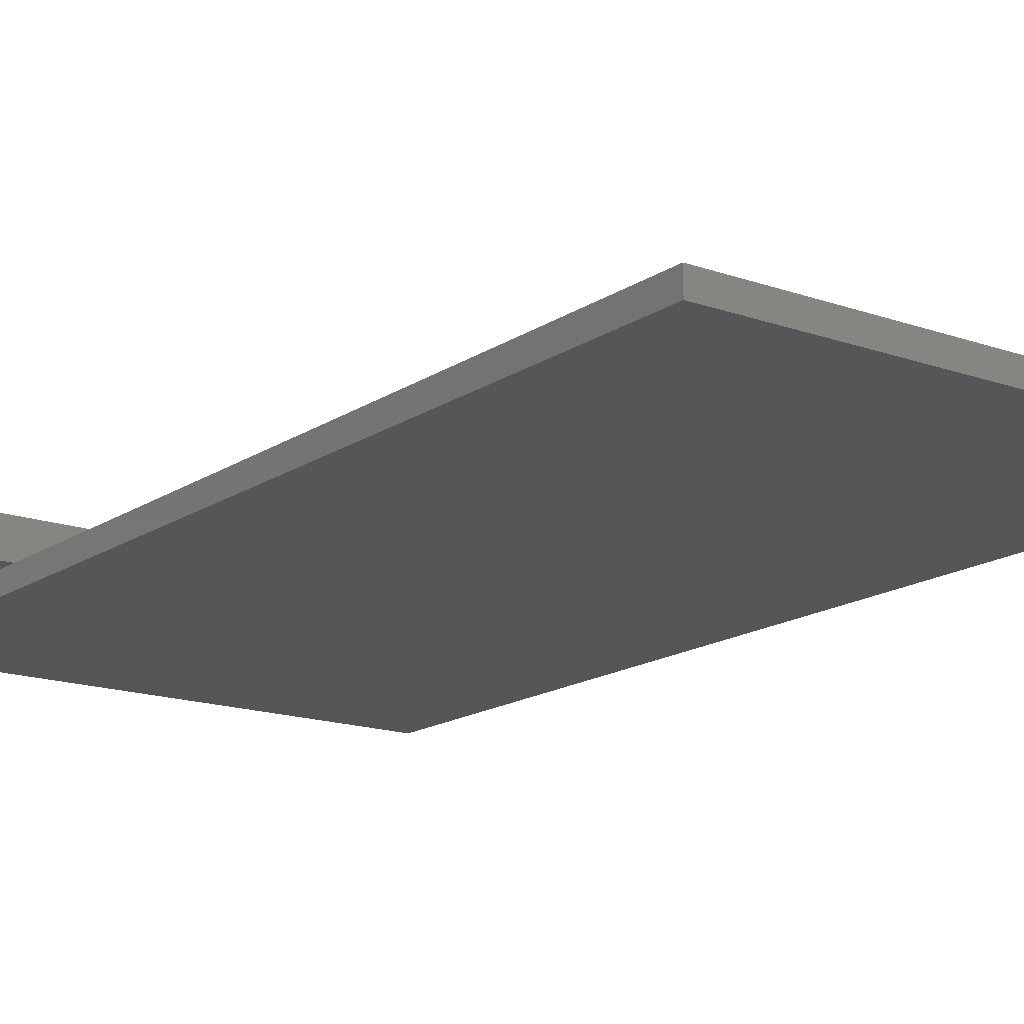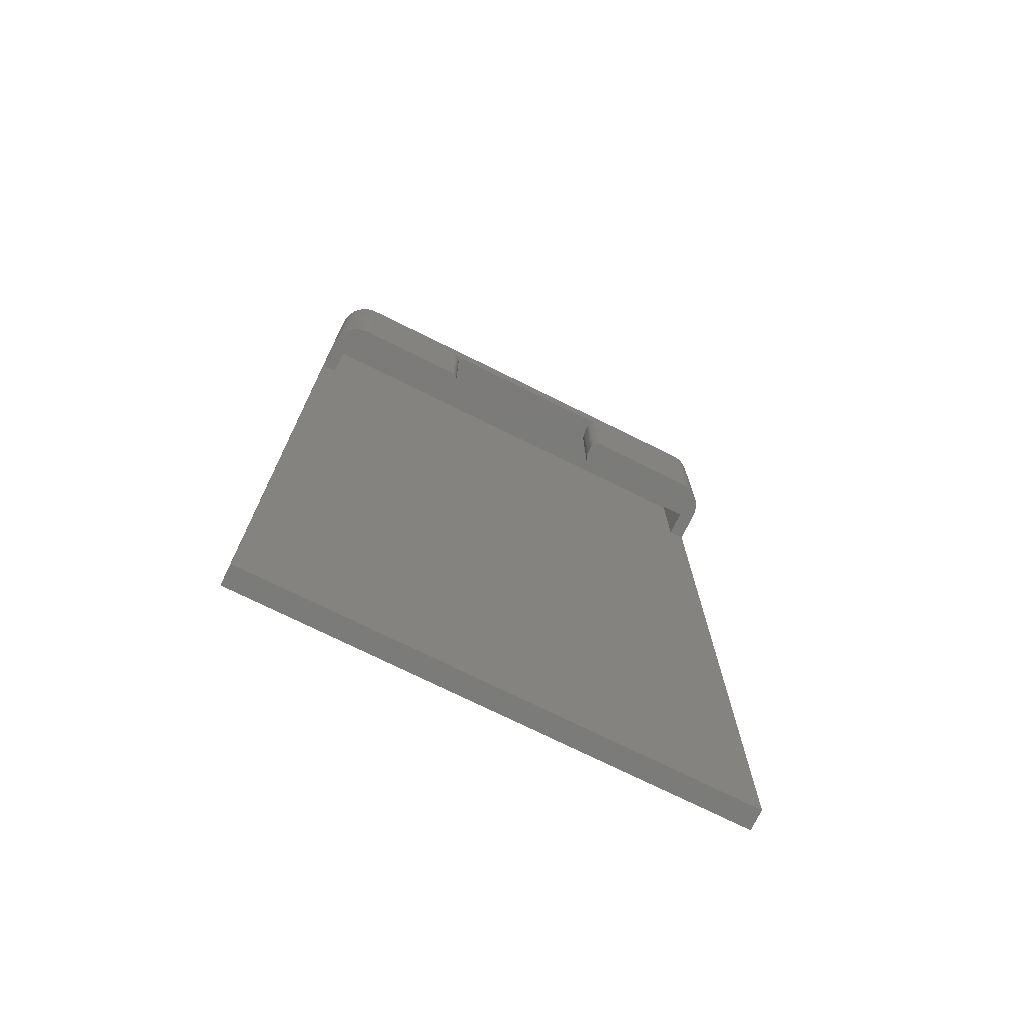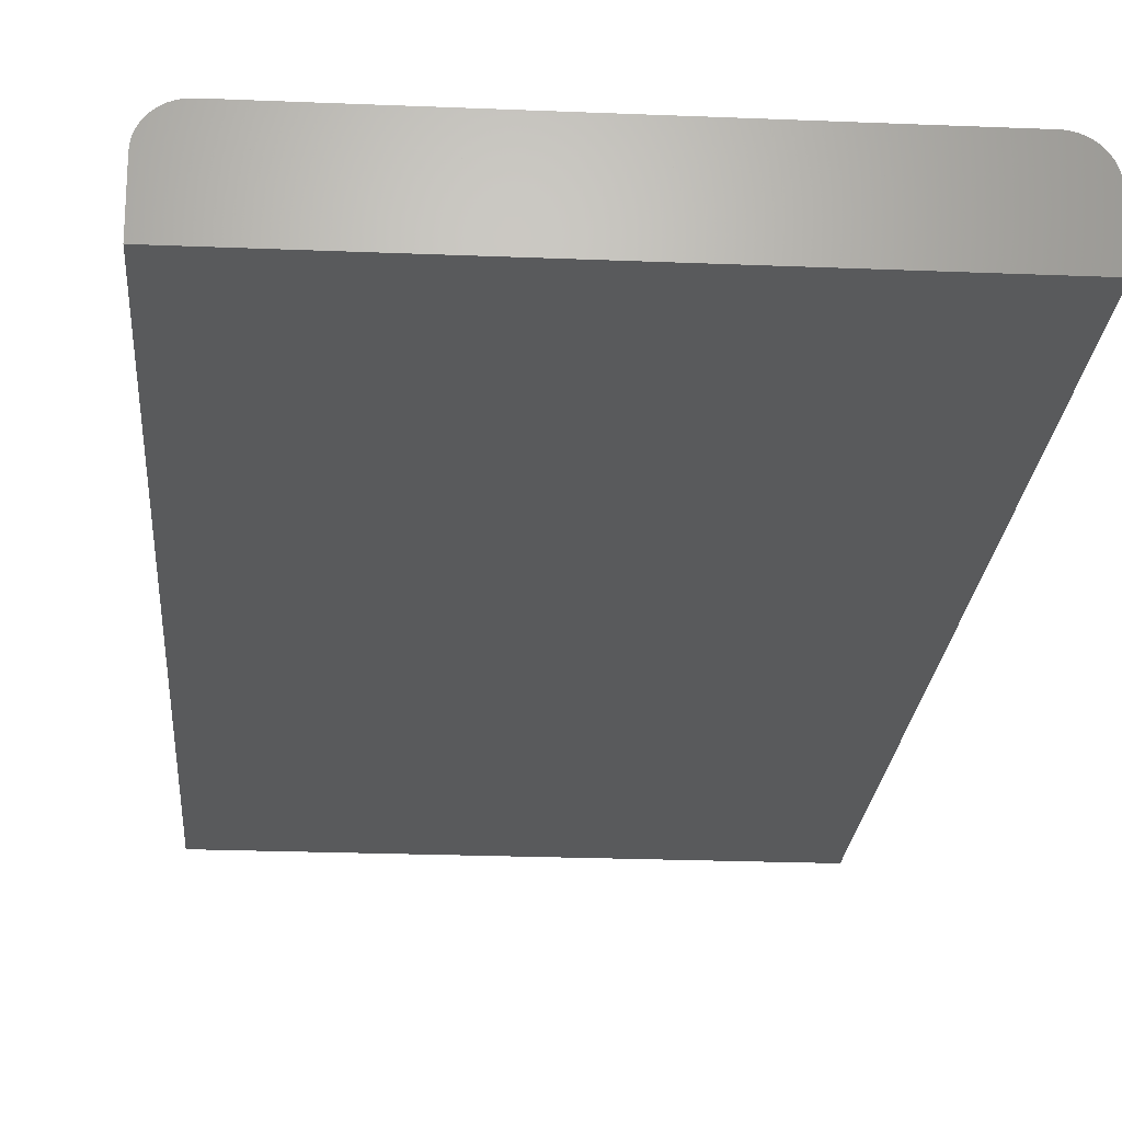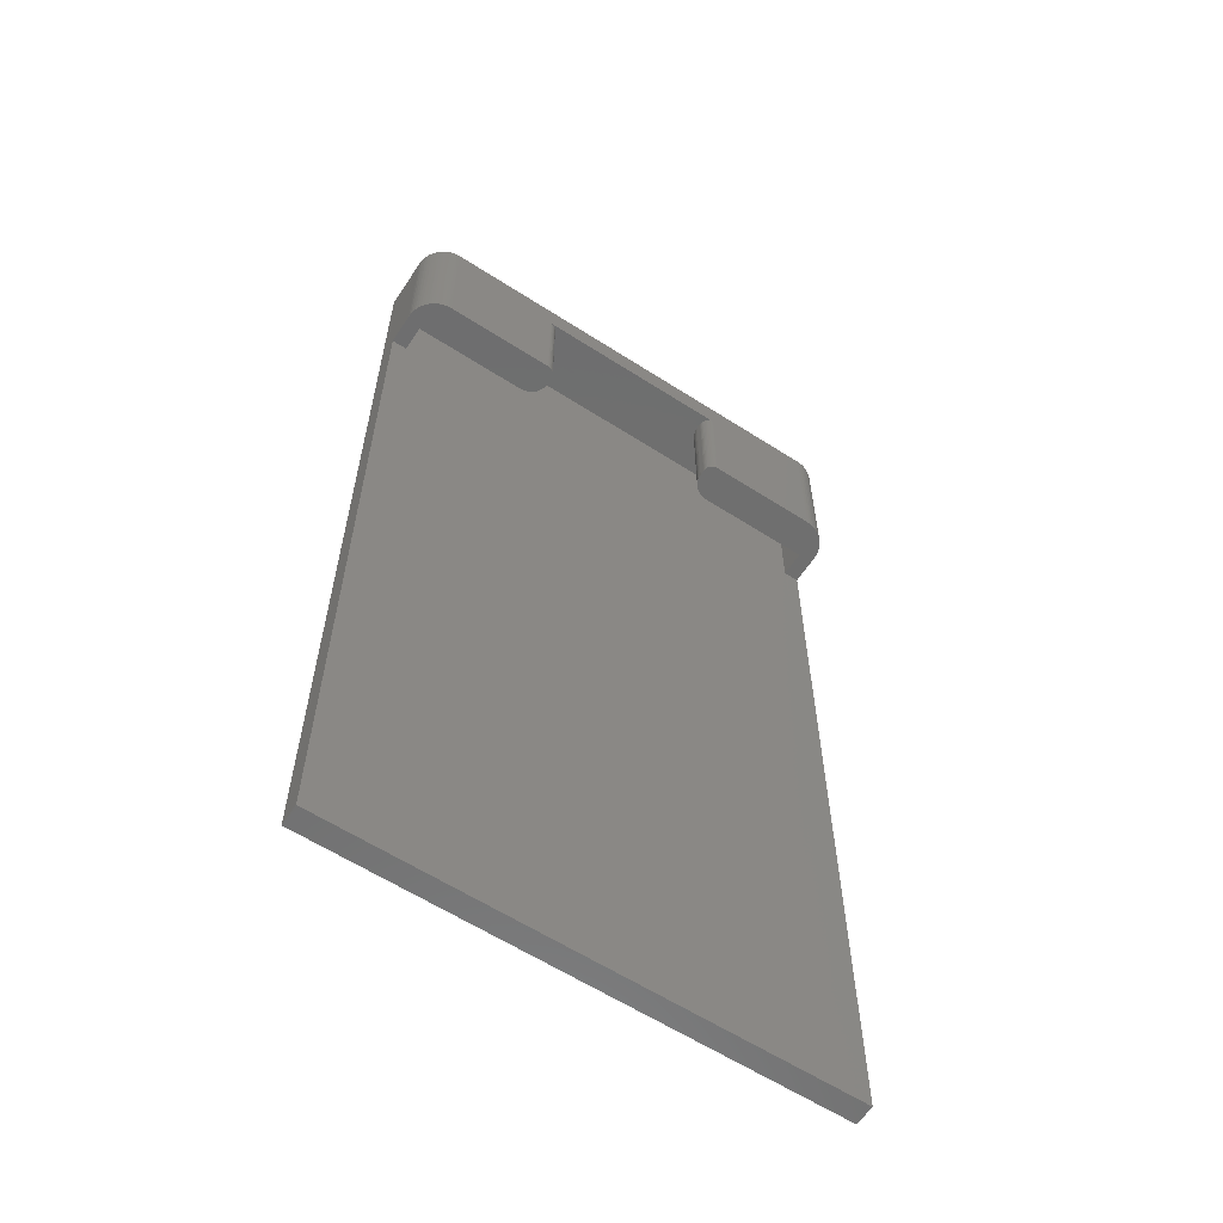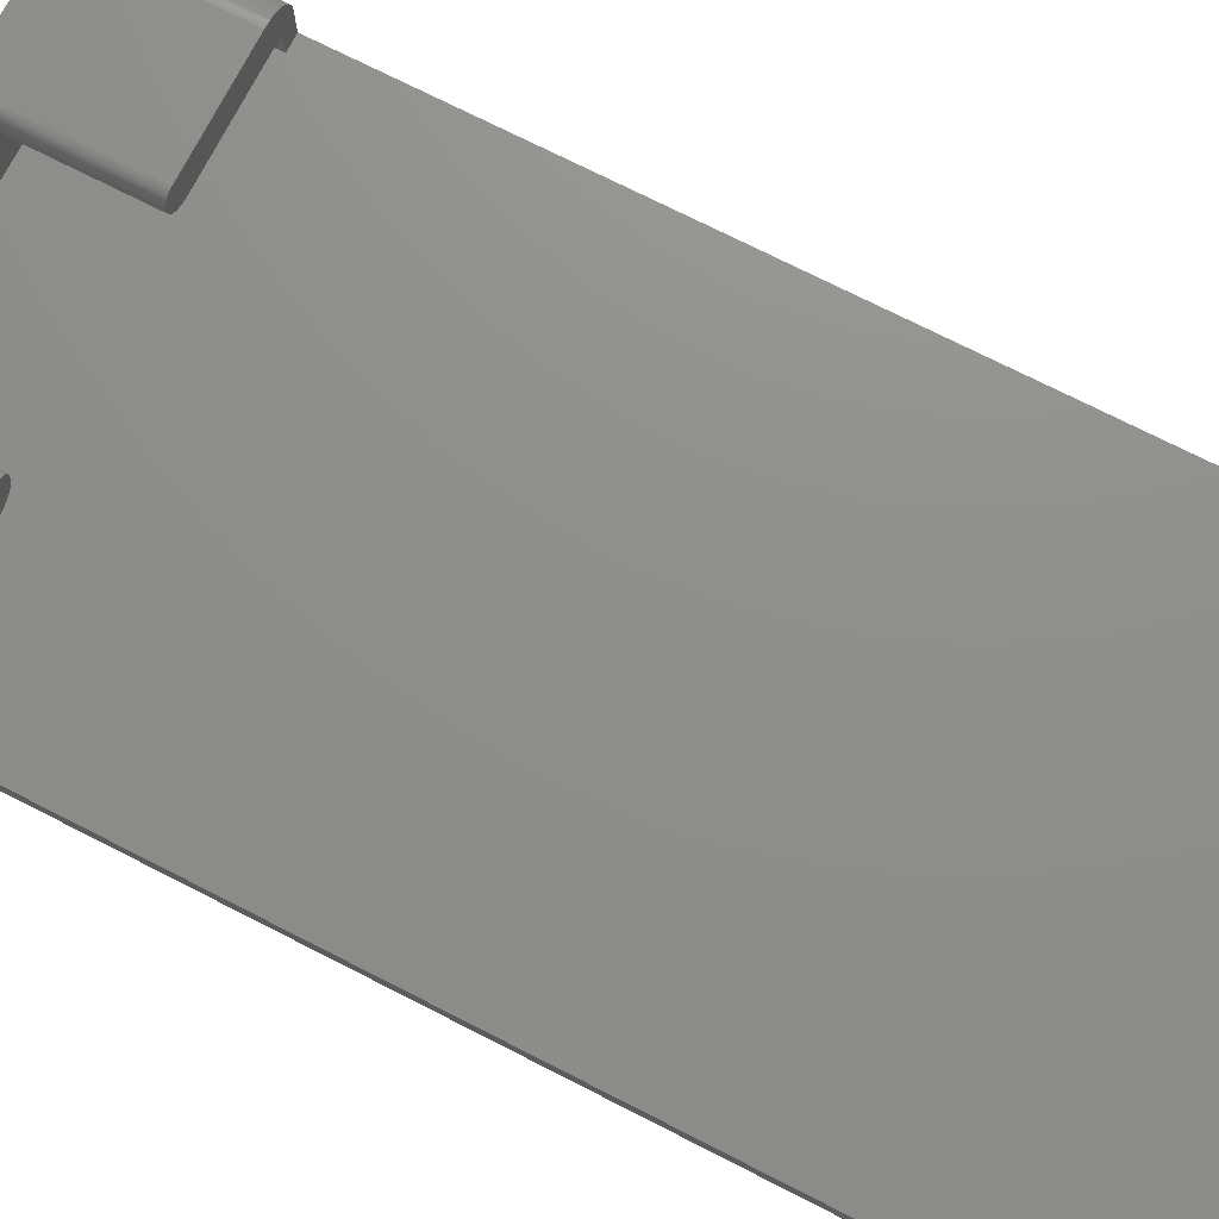
<metadata>
{"format":"stl","ext":"stl","renderer":"f3d","projection":"perspective","resolution":1024,"background":"white","views":[{"elev":-16.1,"azim":143.6,"up":"+Y"},{"elev":-74.4,"azim":153.7,"up":"+Z"},{"elev":-22.5,"azim":-4.1,"up":"+Y"},{"elev":-60.7,"azim":146.7,"up":"+Z"},{"elev":73.3,"azim":117.0,"up":"+Y"}]}
</metadata>
<code>
# stl→obj: 261 verts, 518 faces
v -9.015 7.174 -7
v -9.004 7.087 -3.333
v -9 7 -7
v -9.034 7.259 -3.333
v -9.06 7.342 -7
v -9.094 7.423 -3.333
v -9.094 7.423 0.3333
v -9.181 7.574 0.3333
v -9.134 7.5 4
v -9.234 7.643 4
v -9.06 7.342 4
v -9.034 7.259 0.3333
v -9.134 7.5 -7
v -9.181 7.574 -3.333
v -9.293 7.707 0.3333
v -9.357 7.766 4
v -9.234 7.643 -7
v -9.293 7.707 -3.333
v -9.426 7.819 0.3333
v -9.5 7.866 4
v -9.357 7.766 -7
v -9.426 7.819 -3.333
v -9.577 7.906 0.3333
v -9.658 7.94 4
v -9.5 7.866 -7
v -9.577 7.906 -3.333
v -9.741 7.966 0.3333
v -9.826 7.985 4
v -9.658 7.94 -7
v -9.741 7.966 -3.333
v -9.913 7.996 0.3333
v -10 8 4
v -9.826 7.985 -7
v -9.913 7.996 -3.333
v -10 8 -7
v -9.015 7.174 4
v -9.004 7.087 0.3333
v -9 7 4
v -9 6.5 4
v -9 6.5 -7
v 9.826 7.985 -7
v 9.913 7.996 -3.333
v 10 8 -7
v 9.741 7.966 -3.333
v 9.658 7.94 -7
v 9.577 7.906 -3.333
v 9.577 7.906 0.3333
v 9.426 7.819 0.3333
v 9.5 7.866 4
v 9.357 7.766 4
v 9.658 7.94 4
v 9.741 7.966 0.3333
v 9.5 7.866 -7
v 9.426 7.819 -3.333
v 9.293 7.707 0.3333
v 9.234 7.643 4
v 9.357 7.766 -7
v 9.293 7.707 -3.333
v 9.181 7.574 0.3333
v 9.134 7.5 4
v 9.234 7.643 -7
v 9.181 7.574 -3.333
v 9.094 7.423 0.3333
v 9.06 7.342 4
v 9.134 7.5 -7
v 9.094 7.423 -3.333
v 9.034 7.259 0.3333
v 9.015 7.174 4
v 9.06 7.342 -7
v 9.034 7.259 -3.333
v 9.004 7.087 0.3333
v 9 7 4
v 9.015 7.174 -7
v 9.004 7.087 -3.333
v 9 7 -7
v 9.826 7.985 4
v 9.913 7.996 0.3333
v 10 8 4
v 9 6.5 -7
v 21 8 -7
v 9.02 6.215 -7
v 11 4.5 -7
v 23.7 6.302 -7
v 23.54 6.596 -7
v 23.35 6.87 -7
v 23.12 7.121 -7
v 22.87 7.345 -7
v 22.6 7.54 -7
v 22.3 7.703 -7
v 21.99 7.832 -7
v 21.67 7.925 -7
v 21.34 7.981 -7
v 22.5 4.5 -7
v 23.83 5.991 -7
v 23.92 5.668 -7
v 23.98 5.336 -7
v 24 5 -7
v 24 2 -7
v 22.5 2 -7
v 10.72 4.52 -7
v 10.44 4.581 -7
v 10.17 4.681 -7
v 9.919 4.817 -7
v 9.69 4.989 -7
v 9.489 5.19 -7
v 9.317 5.419 -7
v 9.181 5.669 -7
v 9.081 5.937 -7
v -21 8 -7
v -21 8 7
v 21 8 7
v 24 5 7
v 24 5.044 4.441e-15
v 23.98 5.336 7
v 23.97 5.399 6.106e-15
v 23.92 5.668 7
v 23.91 5.748 6.106e-15
v 23.83 5.991 7
v 23.8 6.086 6.106e-15
v 23.7 6.302 7
v 23.65 6.409 6.106e-15
v 23.54 6.596 7
v 23.46 6.713 6.106e-15
v 23.35 6.87 7
v 23.24 6.992 6.106e-15
v 23.12 7.121 7
v 22.99 7.243 6.106e-15
v 22.87 7.345 7
v 22.71 7.463 6.106e-15
v 22.6 7.54 7
v 22.41 7.648 6.106e-15
v 22.3 7.703 7
v 22.09 7.796 6.106e-15
v 21.99 7.832 7
v 21.75 7.905 6.106e-15
v 21.67 7.925 7
v 21.4 7.973 6.106e-15
v 21.34 7.981 7
v 21.04 8 4.441e-15
v -24 5 -7
v -24 5 7
v -24 5.044 1.665e-15
v -23.98 5.336 -7
v -23.97 5.399 1.665e-15
v -23.92 5.668 -7
v -23.91 5.748 1.11e-15
v -23.83 5.991 -7
v -23.8 6.086 1.11e-15
v -23.7 6.302 -7
v -23.65 6.409 1.11e-15
v -23.54 6.596 -7
v -23.46 6.713 1.11e-15
v -23.35 6.87 -7
v -23.24 6.992 1.11e-15
v -23.12 7.121 -7
v -22.99 7.243 5.551e-16
v -22.87 7.345 -7
v -22.71 7.463 5.551e-16
v -22.6 7.54 -7
v -22.41 7.648 5.551e-16
v -22.3 7.703 -7
v -22.09 7.796 0
v -21.99 7.832 -7
v -21.75 7.905 0
v -21.67 7.925 -7
v -21.4 7.973 0
v -21.34 7.981 -7
v -21.04 8 -5.551e-16
v -23.92 5.668 7
v -23.98 5.336 7
v -23.83 5.991 7
v -23.7 6.302 7
v -23.54 6.596 7
v -23.35 6.87 7
v -23.12 7.121 7
v -22.87 7.345 7
v -22.6 7.54 7
v -22.3 7.703 7
v -21.99 7.832 7
v -21.67 7.925 7
v -21.34 7.981 7
v -24 2 -7
v -24 0 7
v -24 0 -87
v -24 2 -87
v -9.02 6.215 -7
v -11 4.5 -7
v -22.5 4.5 -7
v -9.081 5.937 -7
v -9.181 5.669 -7
v -9.317 5.419 -7
v -9.489 5.19 -7
v -9.69 4.989 -7
v -9.919 4.817 -7
v -10.17 4.681 -7
v -10.44 4.581 -7
v -10.72 4.52 -7
v -22.5 2 -7
v 24 0 -87
v 24 2 -87
v -11 4.5 4
v -10.86 4.505 -1.5
v -10.72 4.52 4
v -10.57 4.546 -1.5
v -10.44 4.581 4
v -10.3 4.626 -1.5
v -10.17 4.681 4
v -10.04 4.745 -1.5
v -9.919 4.817 4
v -9.801 4.899 -1.5
v -9.69 4.989 4
v -9.586 5.086 -1.5
v -9.489 5.19 4
v -9.399 5.301 -1.5
v -9.317 5.419 4
v -9.245 5.542 -1.5
v -9.181 5.669 4
v -9.126 5.801 -1.5
v -9.081 5.937 4
v -9.046 6.075 -1.5
v -9.02 6.215 4
v -9.005 6.357 -1.5
v 9.005 6.357 -4.667
v 9.046 6.075 -4.667
v 9.126 5.801 -4.667
v 9.126 5.801 -0.3333
v 9.245 5.542 -0.3333
v 9.181 5.669 4
v 9.317 5.419 4
v 9.081 5.937 4
v 9.046 6.075 -0.3333
v 9.245 5.542 -4.667
v 9.399 5.301 -0.3333
v 9.489 5.19 4
v 9.399 5.301 -4.667
v 9.586 5.086 -0.3333
v 9.69 4.989 4
v 9.586 5.086 -4.667
v 9.801 4.899 -0.3333
v 9.919 4.817 4
v 9.801 4.899 -4.667
v 10.04 4.745 -0.3333
v 10.17 4.681 4
v 10.04 4.745 -4.667
v 10.3 4.626 -0.3333
v 10.44 4.581 4
v 10.3 4.626 -4.667
v 10.57 4.546 -0.3333
v 10.72 4.52 4
v 10.57 4.546 -4.667
v 10.86 4.505 -0.3333
v 11 4.5 4
v 10.86 4.505 -4.667
v 9.02 6.215 4
v 9.005 6.357 -0.3333
v 9 6.5 4
v 22.5 4.5 4
v -22.5 4.5 4
v -22.5 2 4
v 22.5 2 4
v 24 0 7
f 1 2 3
f 1 4 2
f 1 5 4
f 4 5 6
f 7 6 8
f 9 8 10
f 9 7 8
f 9 11 7
f 7 11 12
f 4 12 2
f 4 7 12
f 4 6 7
f 5 13 6
f 6 13 14
f 8 14 15
f 10 15 16
f 10 8 15
f 13 17 14
f 14 17 18
f 15 18 19
f 16 19 20
f 16 15 19
f 17 21 18
f 18 21 22
f 19 22 23
f 20 23 24
f 20 19 23
f 21 25 22
f 22 25 26
f 23 26 27
f 24 27 28
f 24 23 27
f 25 29 26
f 26 29 30
f 27 30 31
f 28 31 32
f 28 27 31
f 29 33 30
f 30 33 34
f 31 34 32
f 31 30 34
f 33 35 34
f 34 35 32
f 11 36 12
f 12 36 37
f 2 37 3
f 2 12 37
f 36 38 37
f 37 38 3
f 14 8 6
f 18 15 14
f 22 19 18
f 26 23 22
f 30 27 26
f 38 39 3
f 3 39 40
f 41 42 43
f 41 44 42
f 41 45 44
f 44 45 46
f 47 46 48
f 49 48 50
f 49 47 48
f 49 51 47
f 47 51 52
f 44 52 42
f 44 47 52
f 44 46 47
f 45 53 46
f 46 53 54
f 48 54 55
f 50 55 56
f 50 48 55
f 53 57 54
f 54 57 58
f 55 58 59
f 56 59 60
f 56 55 59
f 57 61 58
f 58 61 62
f 59 62 63
f 60 63 64
f 60 59 63
f 61 65 62
f 62 65 66
f 63 66 67
f 64 67 68
f 64 63 67
f 65 69 66
f 66 69 70
f 67 70 71
f 68 71 72
f 68 67 71
f 69 73 70
f 70 73 74
f 71 74 72
f 71 70 74
f 73 75 74
f 74 75 72
f 51 76 52
f 52 76 77
f 42 77 43
f 42 52 77
f 76 78 77
f 77 78 43
f 54 48 46
f 58 55 54
f 62 59 58
f 66 63 62
f 70 67 66
f 79 75 43
f 80 79 43
f 80 81 79
f 80 82 81
f 80 83 82
f 80 84 83
f 80 85 84
f 80 86 85
f 80 87 86
f 80 88 87
f 80 89 88
f 80 90 89
f 80 91 90
f 80 92 91
f 75 73 43
f 43 73 69
f 65 43 69
f 65 61 43
f 43 61 57
f 53 43 57
f 53 45 43
f 43 45 41
f 82 83 93
f 93 83 94
f 95 93 94
f 95 96 93
f 93 96 97
f 98 93 97
f 98 99 93
f 100 101 82
f 82 101 102
f 103 82 102
f 103 104 82
f 82 104 105
f 106 82 105
f 106 107 82
f 82 107 108
f 81 82 108
f 35 109 32
f 32 109 110
f 78 110 111
f 80 78 111
f 80 43 78
f 32 110 78
f 112 97 113
f 114 113 115
f 116 115 117
f 118 117 119
f 120 119 121
f 122 121 123
f 124 123 125
f 126 125 127
f 128 127 129
f 130 129 131
f 132 131 133
f 134 133 135
f 136 135 137
f 138 137 139
f 111 139 80
f 111 138 139
f 95 115 96
f 95 117 115
f 95 94 117
f 117 94 119
f 119 94 83
f 121 83 84
f 123 84 85
f 125 85 86
f 127 86 87
f 129 87 88
f 131 88 89
f 133 89 90
f 135 90 91
f 137 91 92
f 139 92 80
f 139 137 92
f 119 83 121
f 121 84 123
f 123 85 125
f 125 86 127
f 127 87 129
f 129 88 131
f 131 89 133
f 133 90 135
f 135 91 137
f 138 136 137
f 136 134 135
f 134 132 133
f 132 130 131
f 130 128 129
f 128 126 127
f 126 124 125
f 124 122 123
f 122 120 121
f 120 118 119
f 118 116 117
f 116 114 115
f 114 112 113
f 96 115 113
f 97 96 113
f 140 141 142
f 143 142 144
f 145 144 146
f 147 146 148
f 149 148 150
f 151 150 152
f 153 152 154
f 155 154 156
f 157 156 158
f 159 158 160
f 161 160 162
f 163 162 164
f 165 164 166
f 167 166 168
f 109 168 110
f 109 167 168
f 169 144 170
f 169 146 144
f 169 171 146
f 146 171 148
f 148 171 172
f 150 172 173
f 152 173 174
f 154 174 175
f 156 175 176
f 158 176 177
f 160 177 178
f 162 178 179
f 164 179 180
f 166 180 181
f 168 181 110
f 168 166 181
f 148 172 150
f 150 173 152
f 152 174 154
f 154 175 156
f 156 176 158
f 158 177 160
f 160 178 162
f 162 179 164
f 164 180 166
f 167 165 166
f 165 163 164
f 163 161 162
f 161 159 160
f 159 157 158
f 157 155 156
f 155 153 154
f 153 151 152
f 151 149 150
f 149 147 148
f 147 145 146
f 145 143 144
f 143 140 142
f 170 144 142
f 141 170 142
f 140 182 141
f 141 182 183
f 183 182 184
f 184 182 185
f 33 29 35
f 35 29 25
f 21 35 25
f 21 17 35
f 35 17 13
f 5 35 13
f 5 1 35
f 35 1 3
f 40 35 3
f 40 109 35
f 40 186 109
f 109 186 187
f 149 187 188
f 147 188 145
f 147 149 188
f 186 189 187
f 187 189 190
f 191 187 190
f 191 192 187
f 187 192 193
f 194 187 193
f 194 195 187
f 187 195 196
f 197 187 196
f 109 187 149
f 151 109 149
f 151 153 109
f 109 153 155
f 157 109 155
f 157 159 109
f 109 159 161
f 163 109 161
f 163 165 109
f 109 165 167
f 198 182 188
f 188 182 140
f 143 188 140
f 143 145 188
f 199 184 200
f 200 184 185
f 201 187 202
f 203 202 204
f 205 204 206
f 207 206 208
f 209 208 210
f 211 210 212
f 213 212 214
f 215 214 216
f 217 216 218
f 219 218 220
f 221 220 222
f 39 222 40
f 39 221 222
f 196 204 197
f 196 206 204
f 196 195 206
f 206 195 208
f 208 195 194
f 210 194 193
f 212 193 192
f 214 192 191
f 216 191 190
f 218 190 189
f 220 189 186
f 222 186 40
f 222 220 186
f 208 194 210
f 210 193 212
f 212 192 214
f 214 191 216
f 216 190 218
f 218 189 220
f 221 219 220
f 219 217 218
f 217 215 216
f 215 213 214
f 213 211 212
f 211 209 210
f 209 207 208
f 207 205 206
f 205 203 204
f 203 201 202
f 187 197 202
f 202 197 204
f 81 223 79
f 81 224 223
f 81 108 224
f 224 108 225
f 226 225 227
f 228 227 229
f 228 226 227
f 228 230 226
f 226 230 231
f 224 231 223
f 224 226 231
f 224 225 226
f 108 107 225
f 225 107 232
f 227 232 233
f 229 233 234
f 229 227 233
f 107 106 232
f 232 106 235
f 233 235 236
f 234 236 237
f 234 233 236
f 106 105 235
f 235 105 238
f 236 238 239
f 237 239 240
f 237 236 239
f 105 104 238
f 238 104 241
f 239 241 242
f 240 242 243
f 240 239 242
f 104 103 241
f 241 103 244
f 242 244 245
f 243 245 246
f 243 242 245
f 103 102 244
f 244 102 247
f 245 247 248
f 246 248 249
f 246 245 248
f 102 101 247
f 247 101 250
f 248 250 251
f 249 251 252
f 249 248 251
f 101 100 250
f 250 100 253
f 251 253 82
f 252 251 82
f 100 82 253
f 230 254 231
f 231 254 255
f 223 255 79
f 223 231 255
f 254 256 255
f 255 256 79
f 232 227 225
f 235 233 232
f 238 236 235
f 241 239 238
f 244 242 241
f 247 245 244
f 250 248 247
f 253 251 250
f 75 79 72
f 72 79 256
f 82 93 252
f 252 93 257
f 201 258 187
f 187 258 188
f 198 188 259
f 259 188 258
f 93 99 257
f 257 99 260
f 259 260 198
f 198 260 99
f 185 99 200
f 185 198 99
f 185 182 198
f 99 98 200
f 259 249 260
f 259 203 249
f 259 201 203
f 259 258 201
f 249 203 246
f 246 203 205
f 243 205 207
f 240 207 209
f 237 209 211
f 234 211 213
f 229 213 215
f 228 215 217
f 230 217 219
f 254 219 221
f 256 221 39
f 72 39 38
f 68 38 36
f 64 36 11
f 60 11 9
f 56 9 10
f 50 10 16
f 49 16 20
f 51 20 24
f 76 24 28
f 78 28 32
f 78 76 28
f 246 205 243
f 243 207 240
f 240 209 237
f 237 211 234
f 234 213 229
f 229 215 228
f 228 217 230
f 230 219 254
f 254 221 256
f 256 39 72
f 72 38 68
f 68 36 64
f 64 11 60
f 60 9 56
f 56 10 50
f 50 16 49
f 49 20 51
f 51 24 76
f 249 252 260
f 260 252 257
f 97 112 98
f 98 112 261
f 199 98 261
f 199 200 98
f 114 170 112
f 114 169 170
f 114 116 169
f 169 116 171
f 171 116 118
f 172 118 120
f 173 120 122
f 110 122 111
f 110 173 122
f 110 174 173
f 110 175 174
f 110 176 175
f 110 177 176
f 110 178 177
f 110 179 178
f 110 180 179
f 110 181 180
f 171 118 172
f 172 120 173
f 122 124 111
f 111 124 126
f 128 111 126
f 128 130 111
f 111 130 132
f 134 111 132
f 134 136 111
f 111 136 138
f 170 141 112
f 112 141 261
f 261 141 183
f 183 184 261
f 261 184 199

</code>
